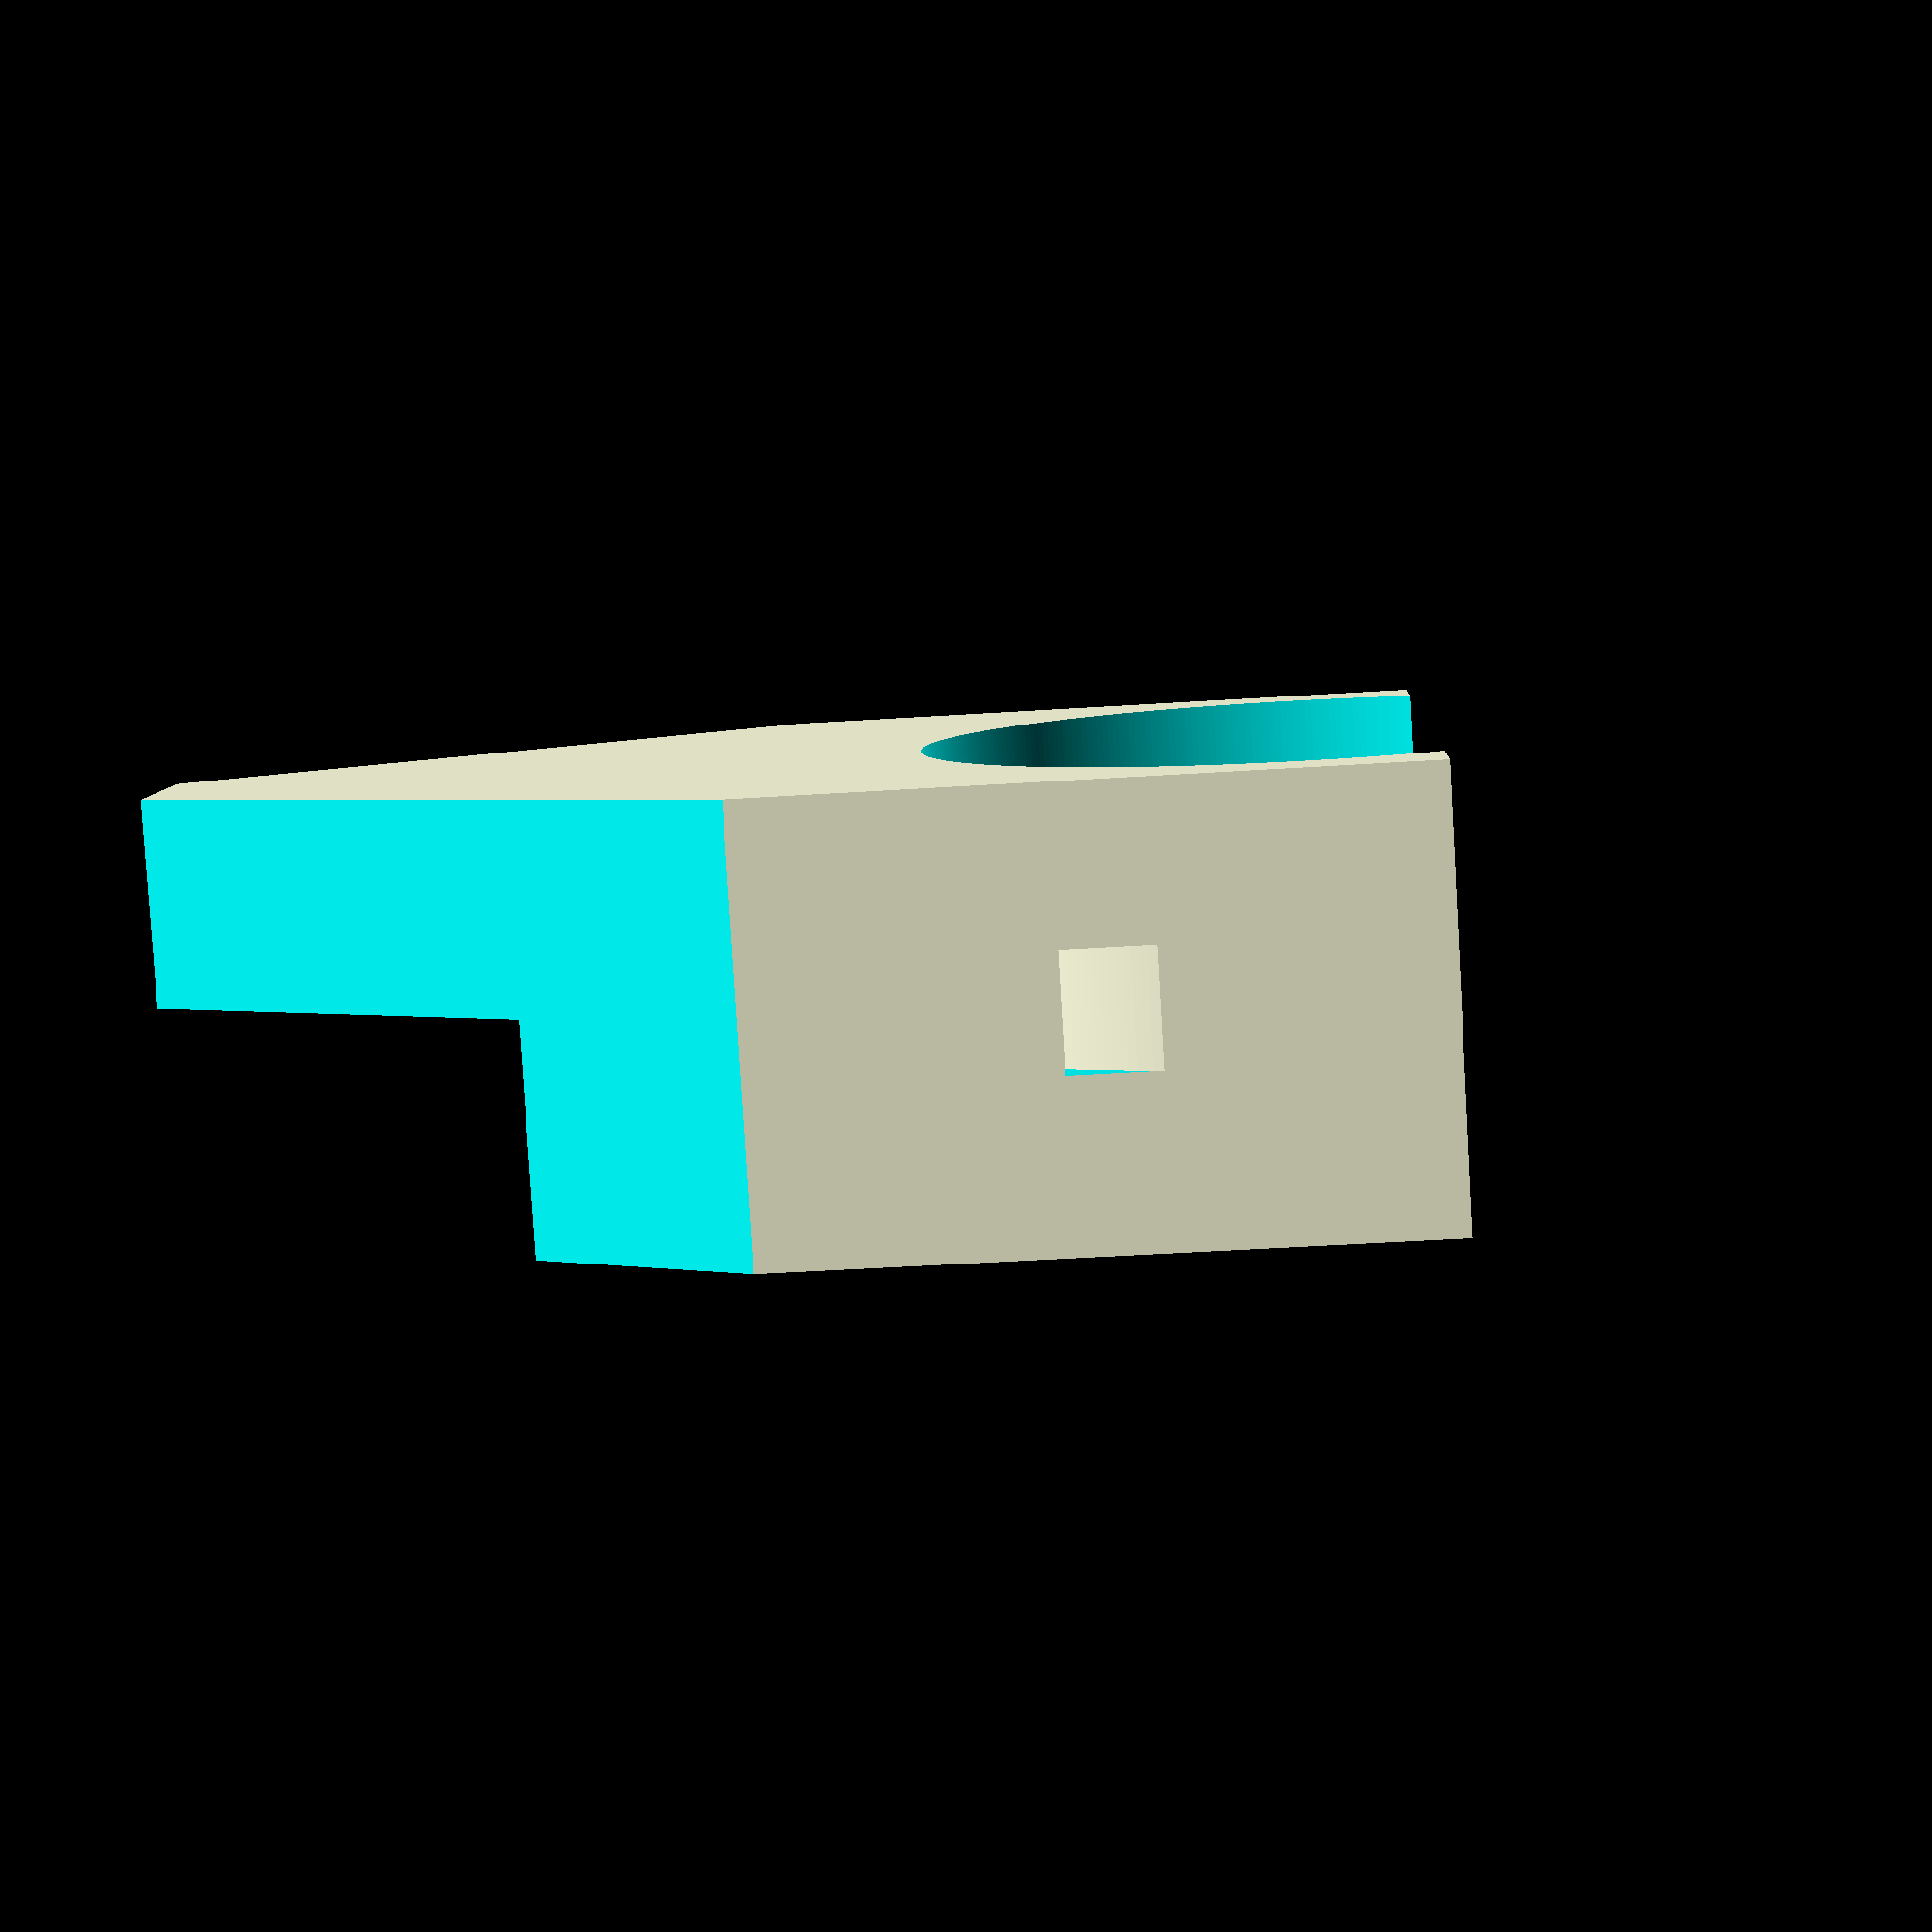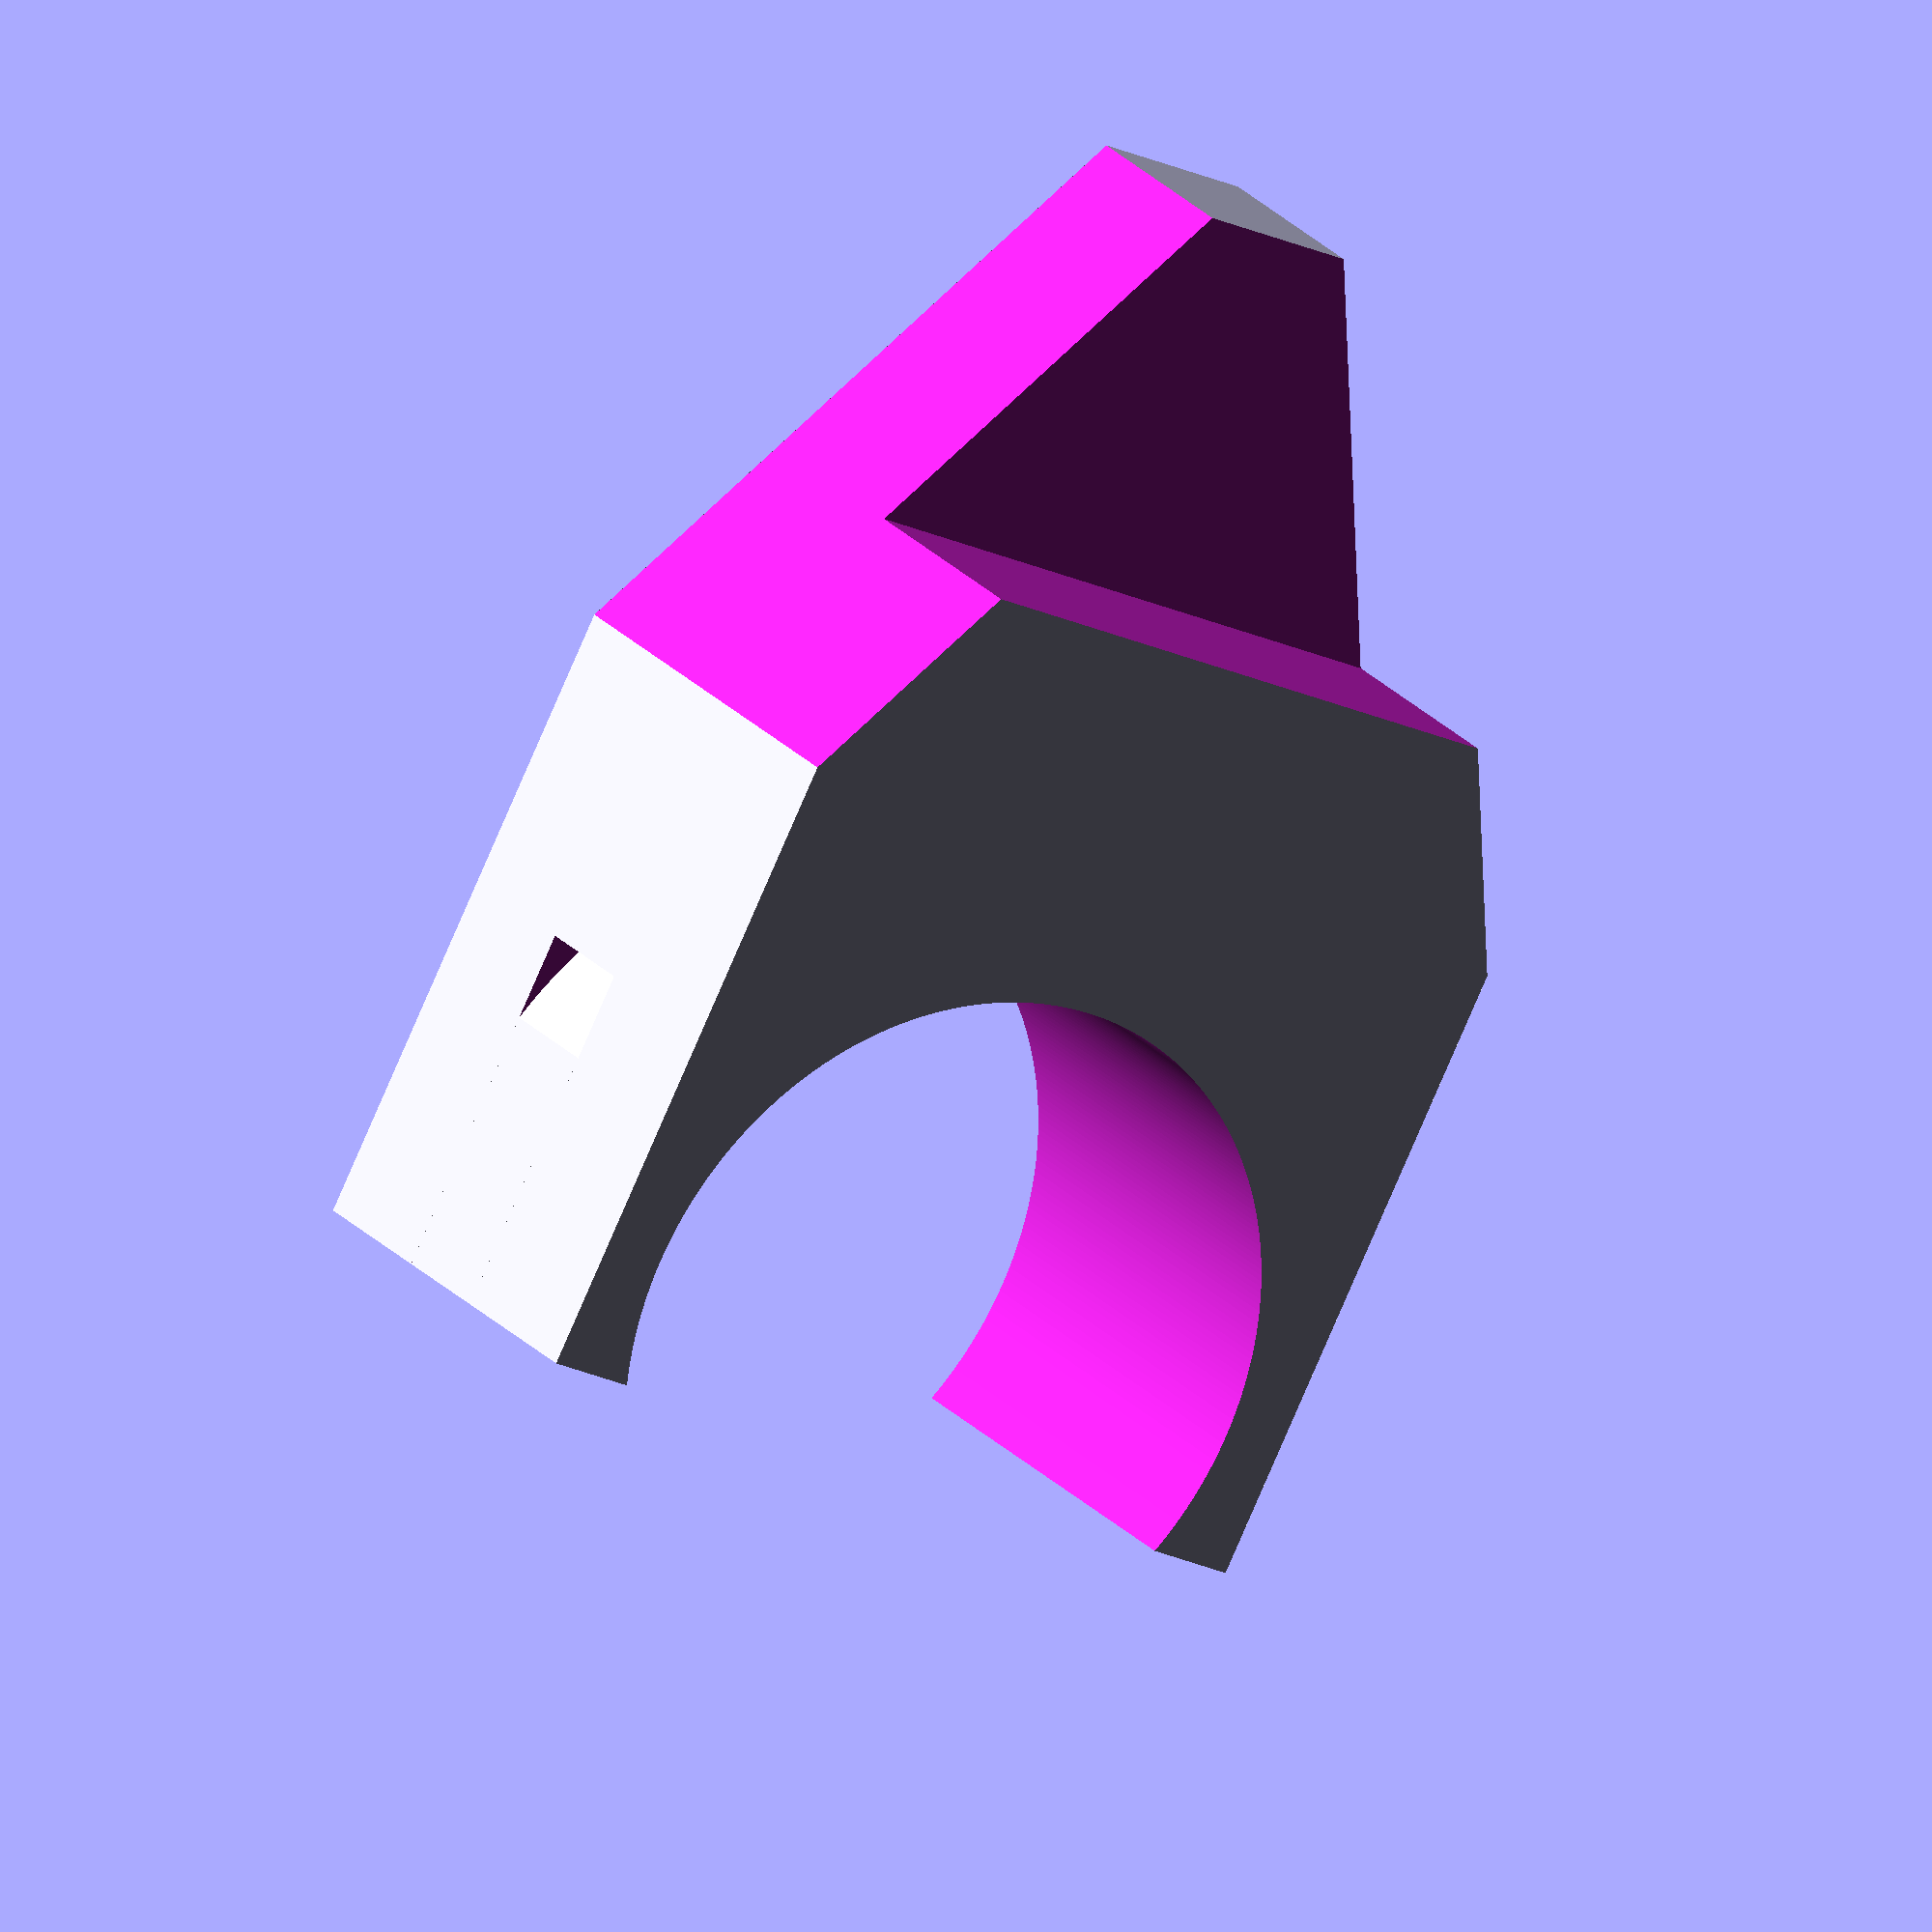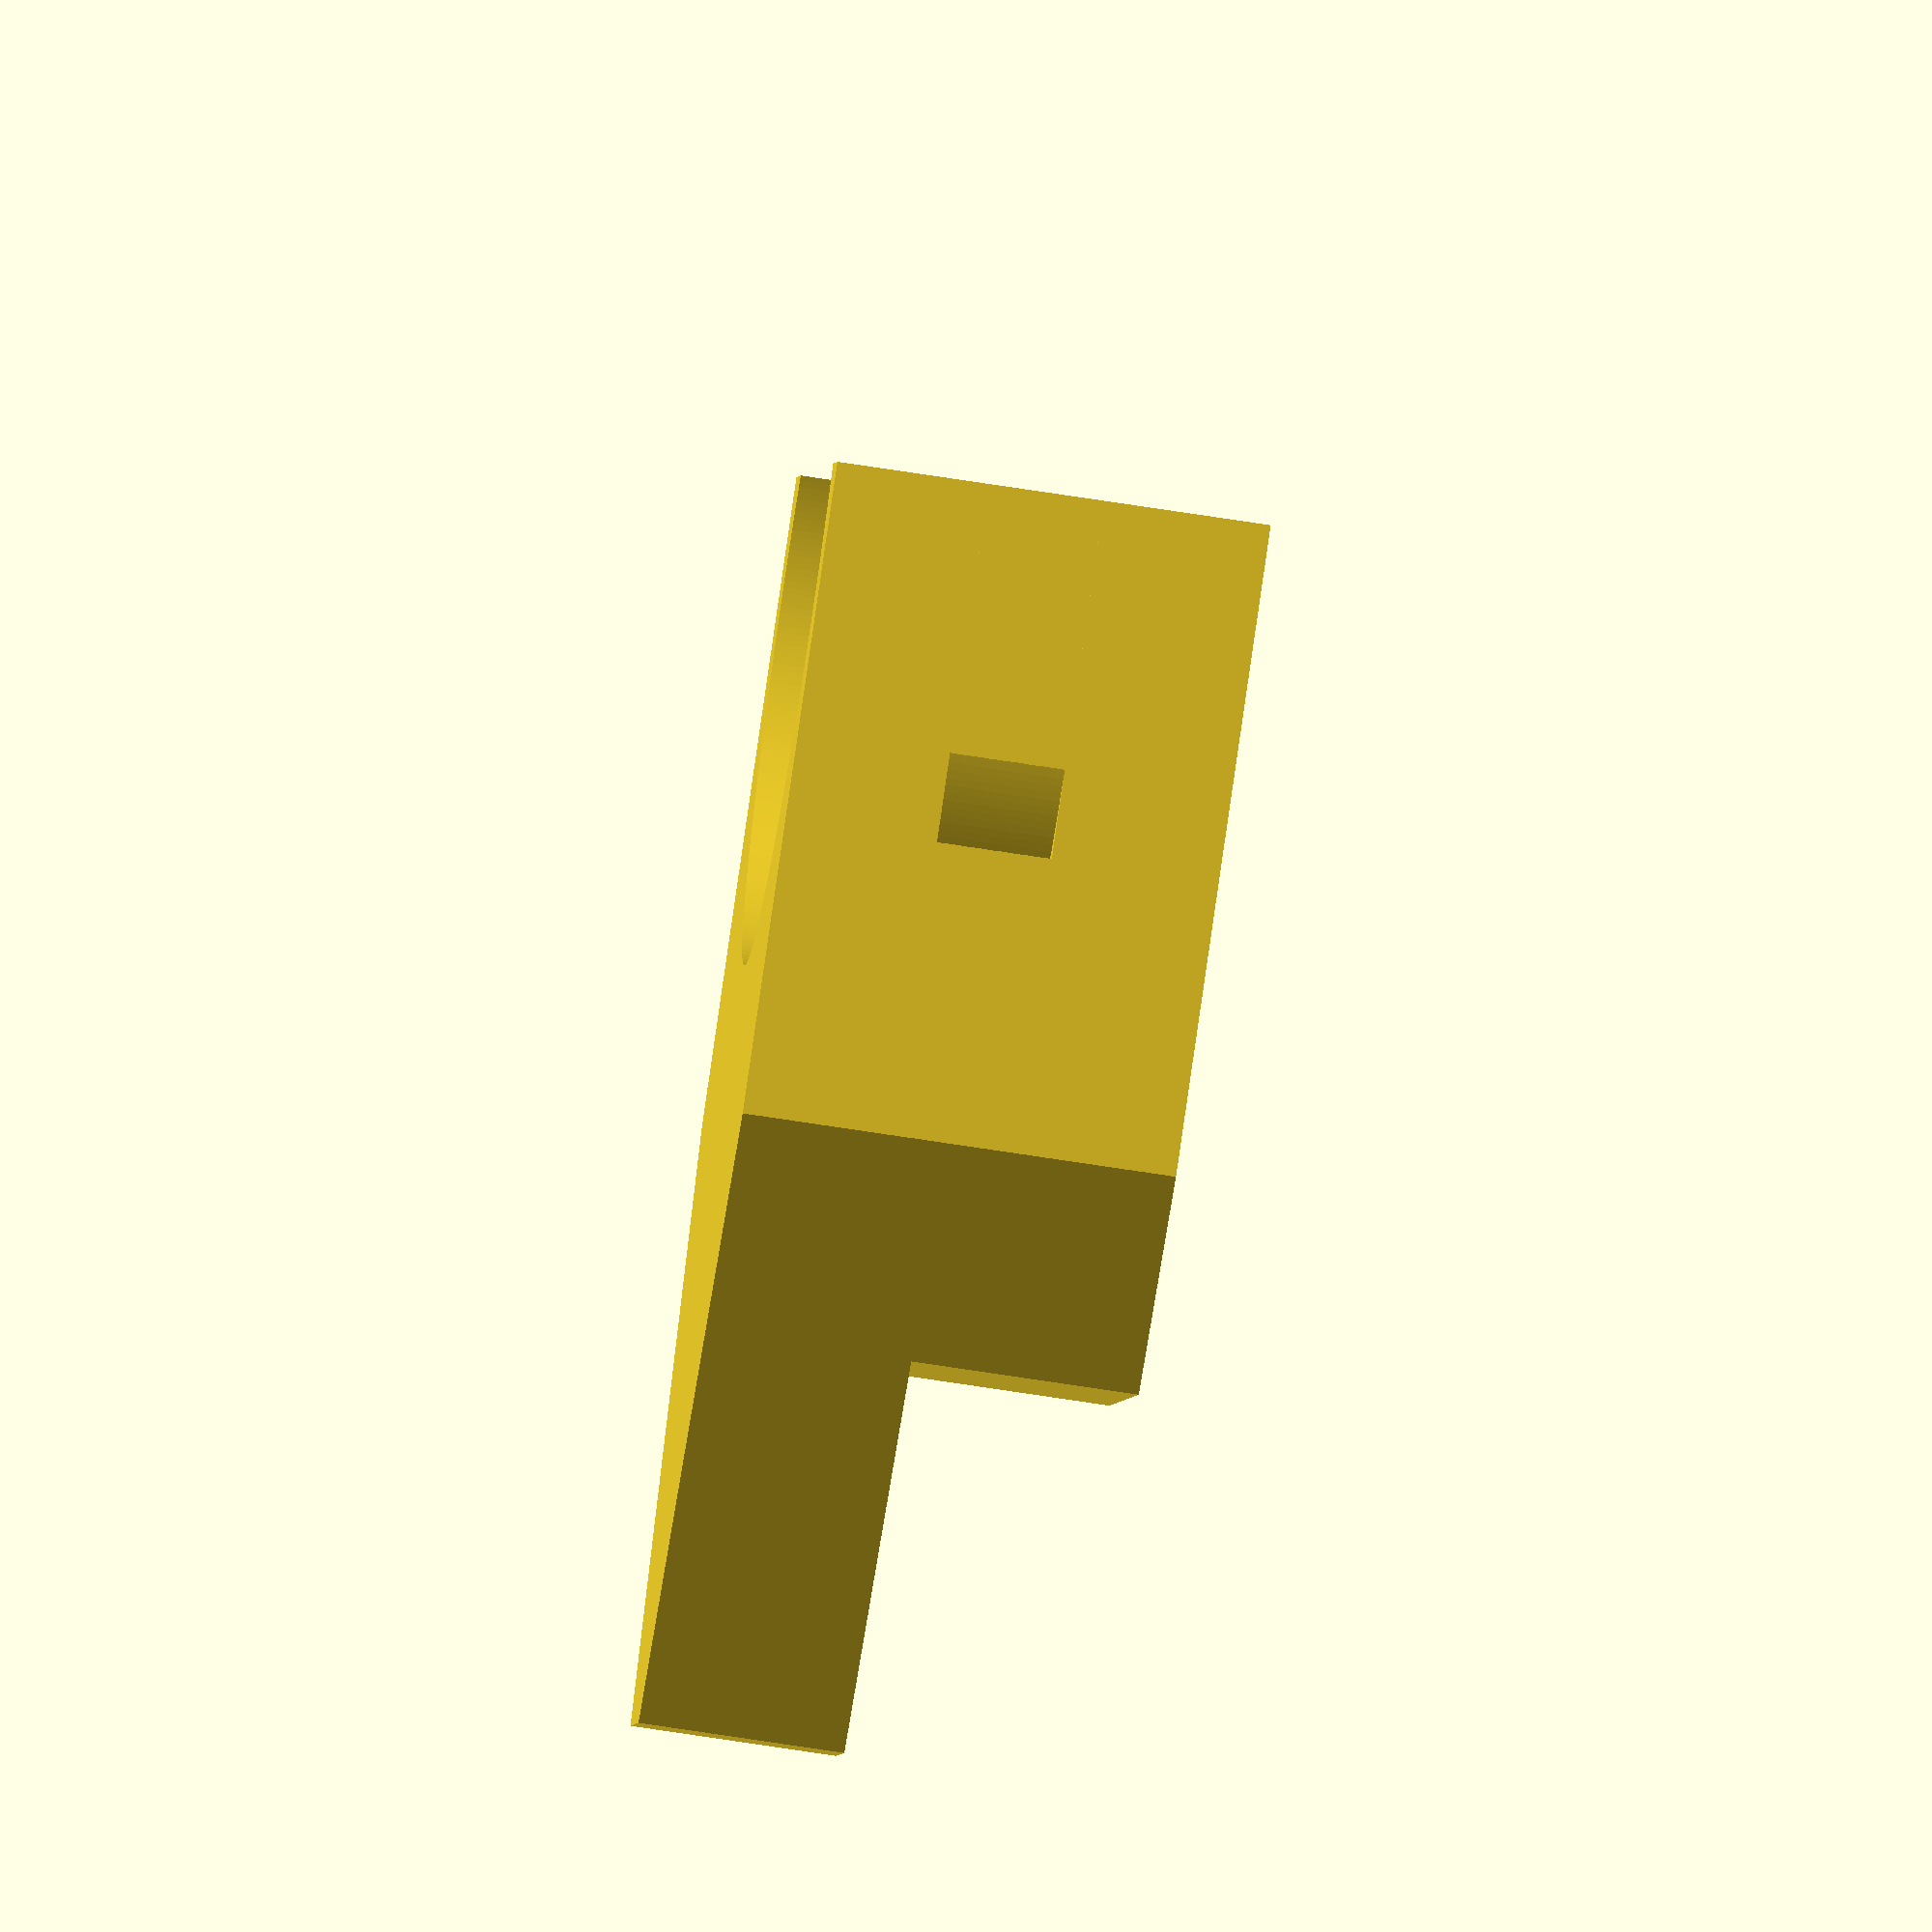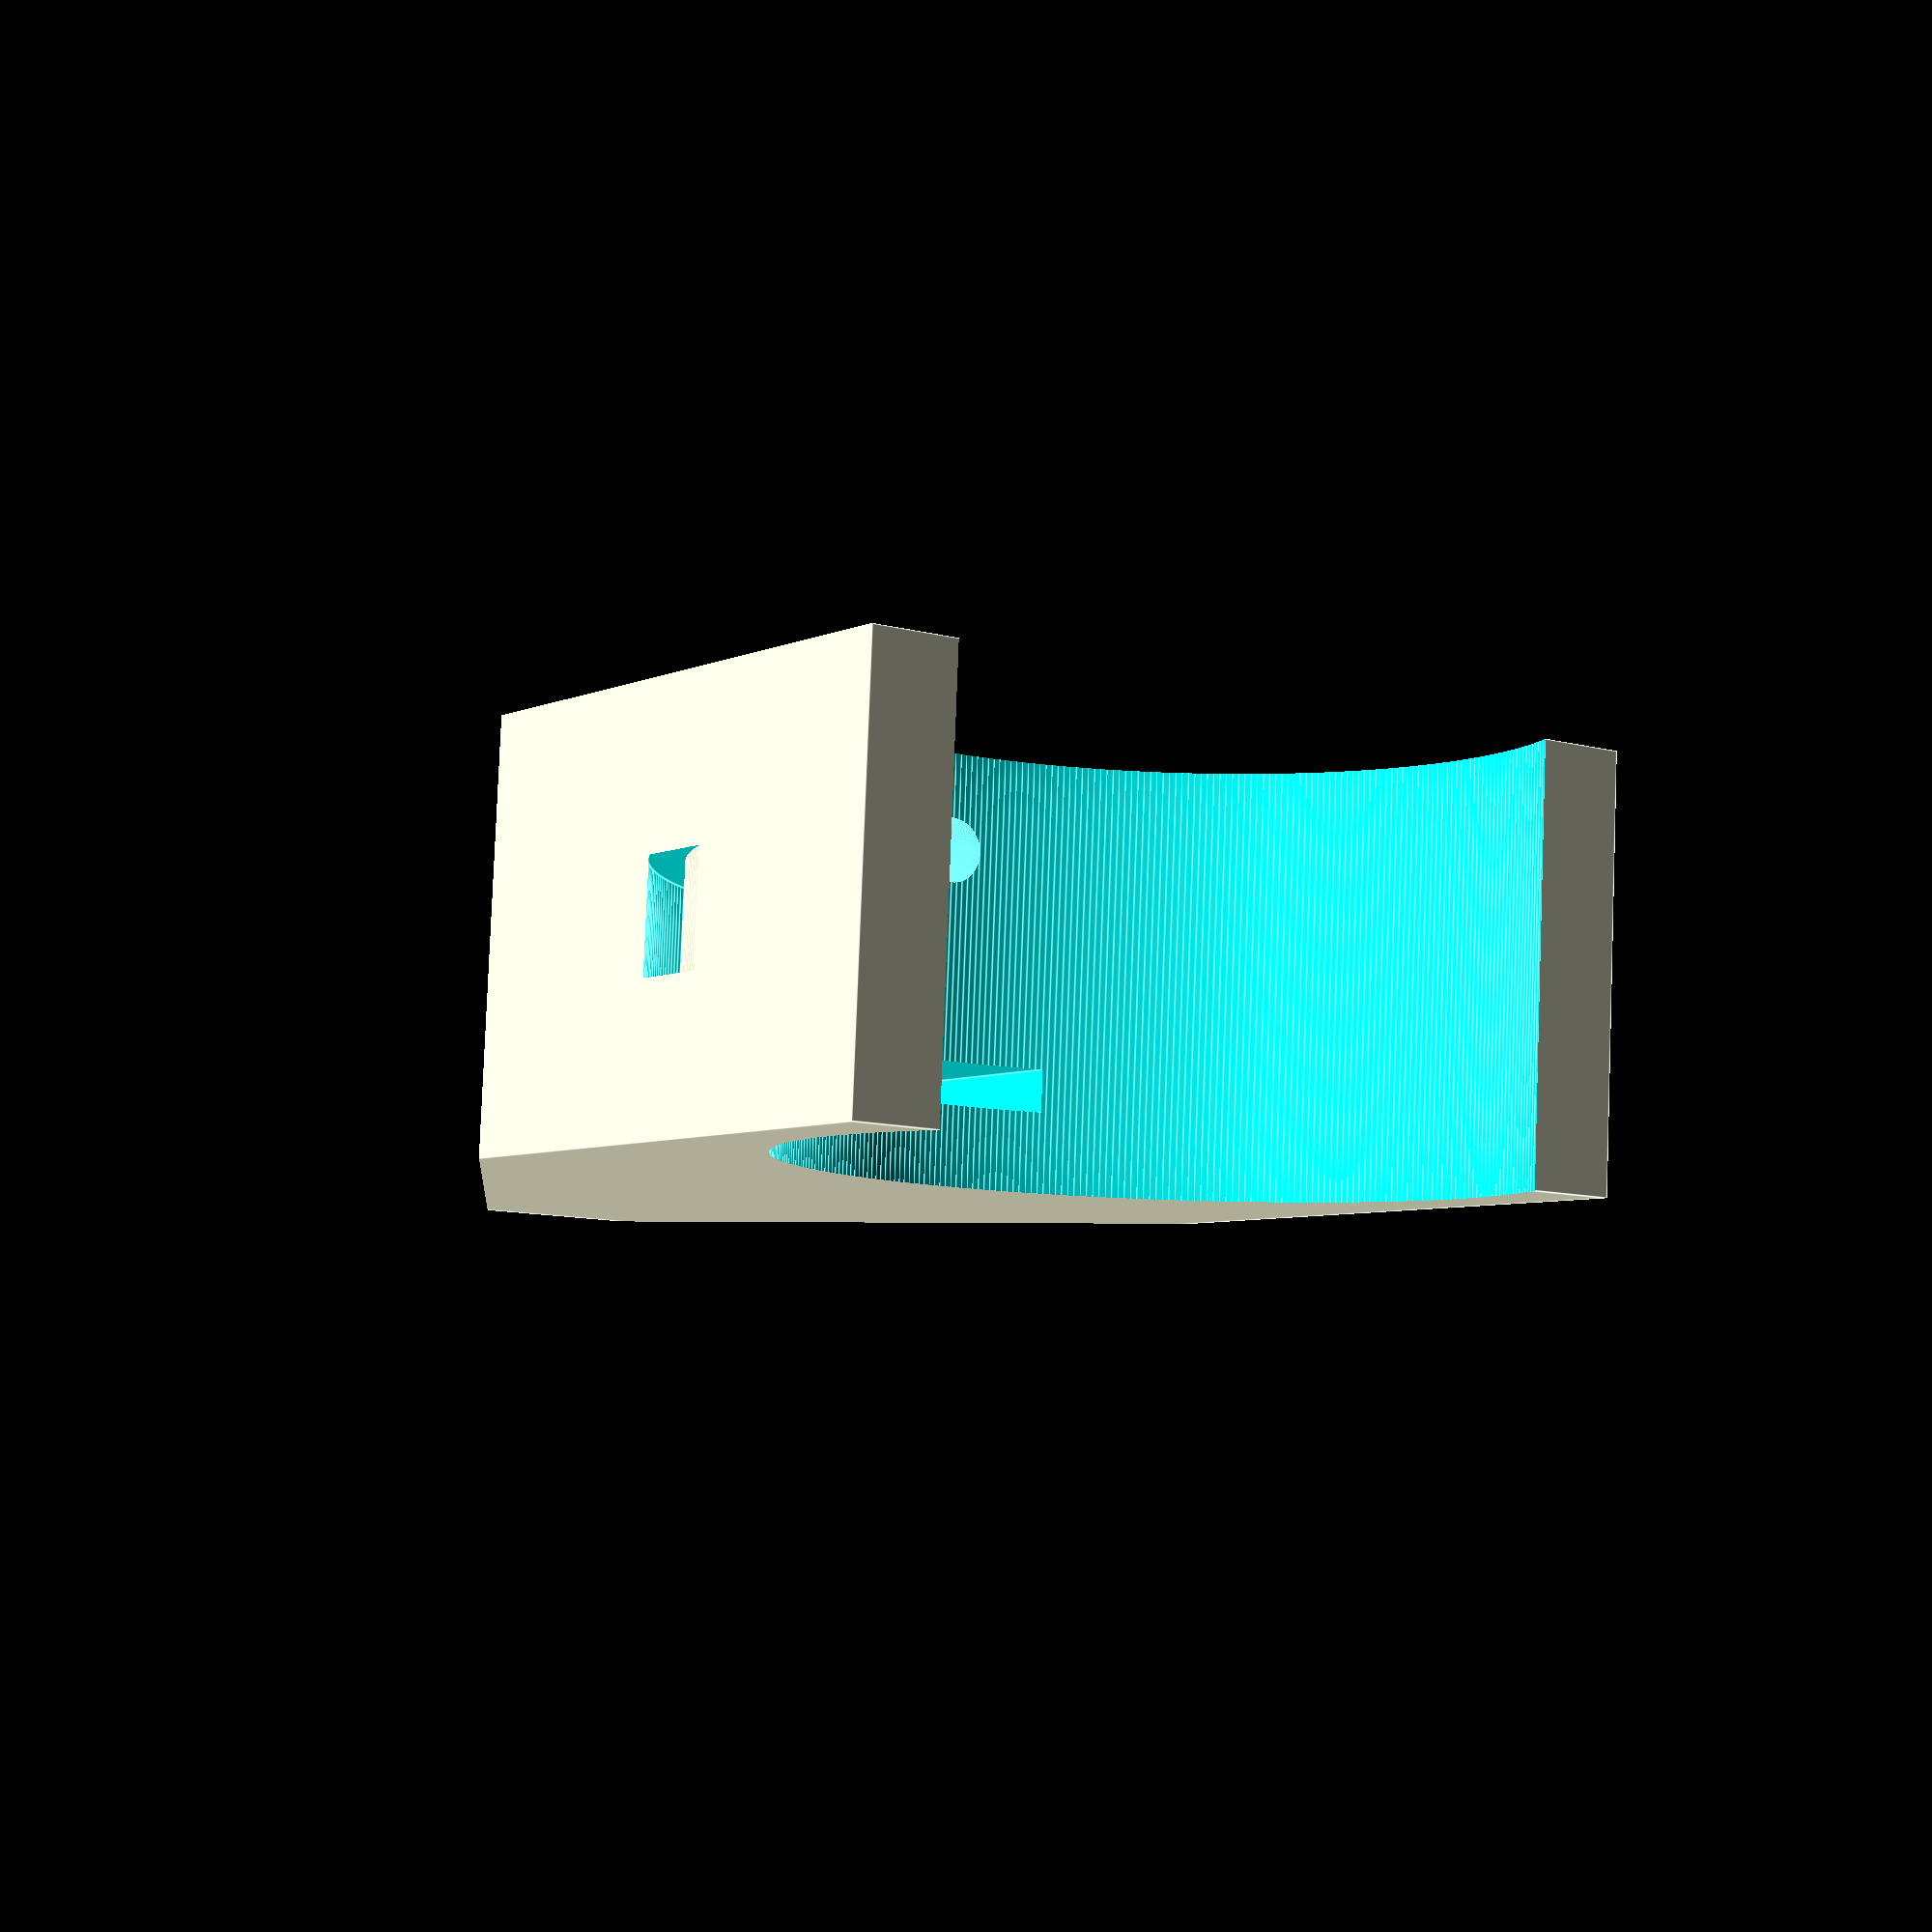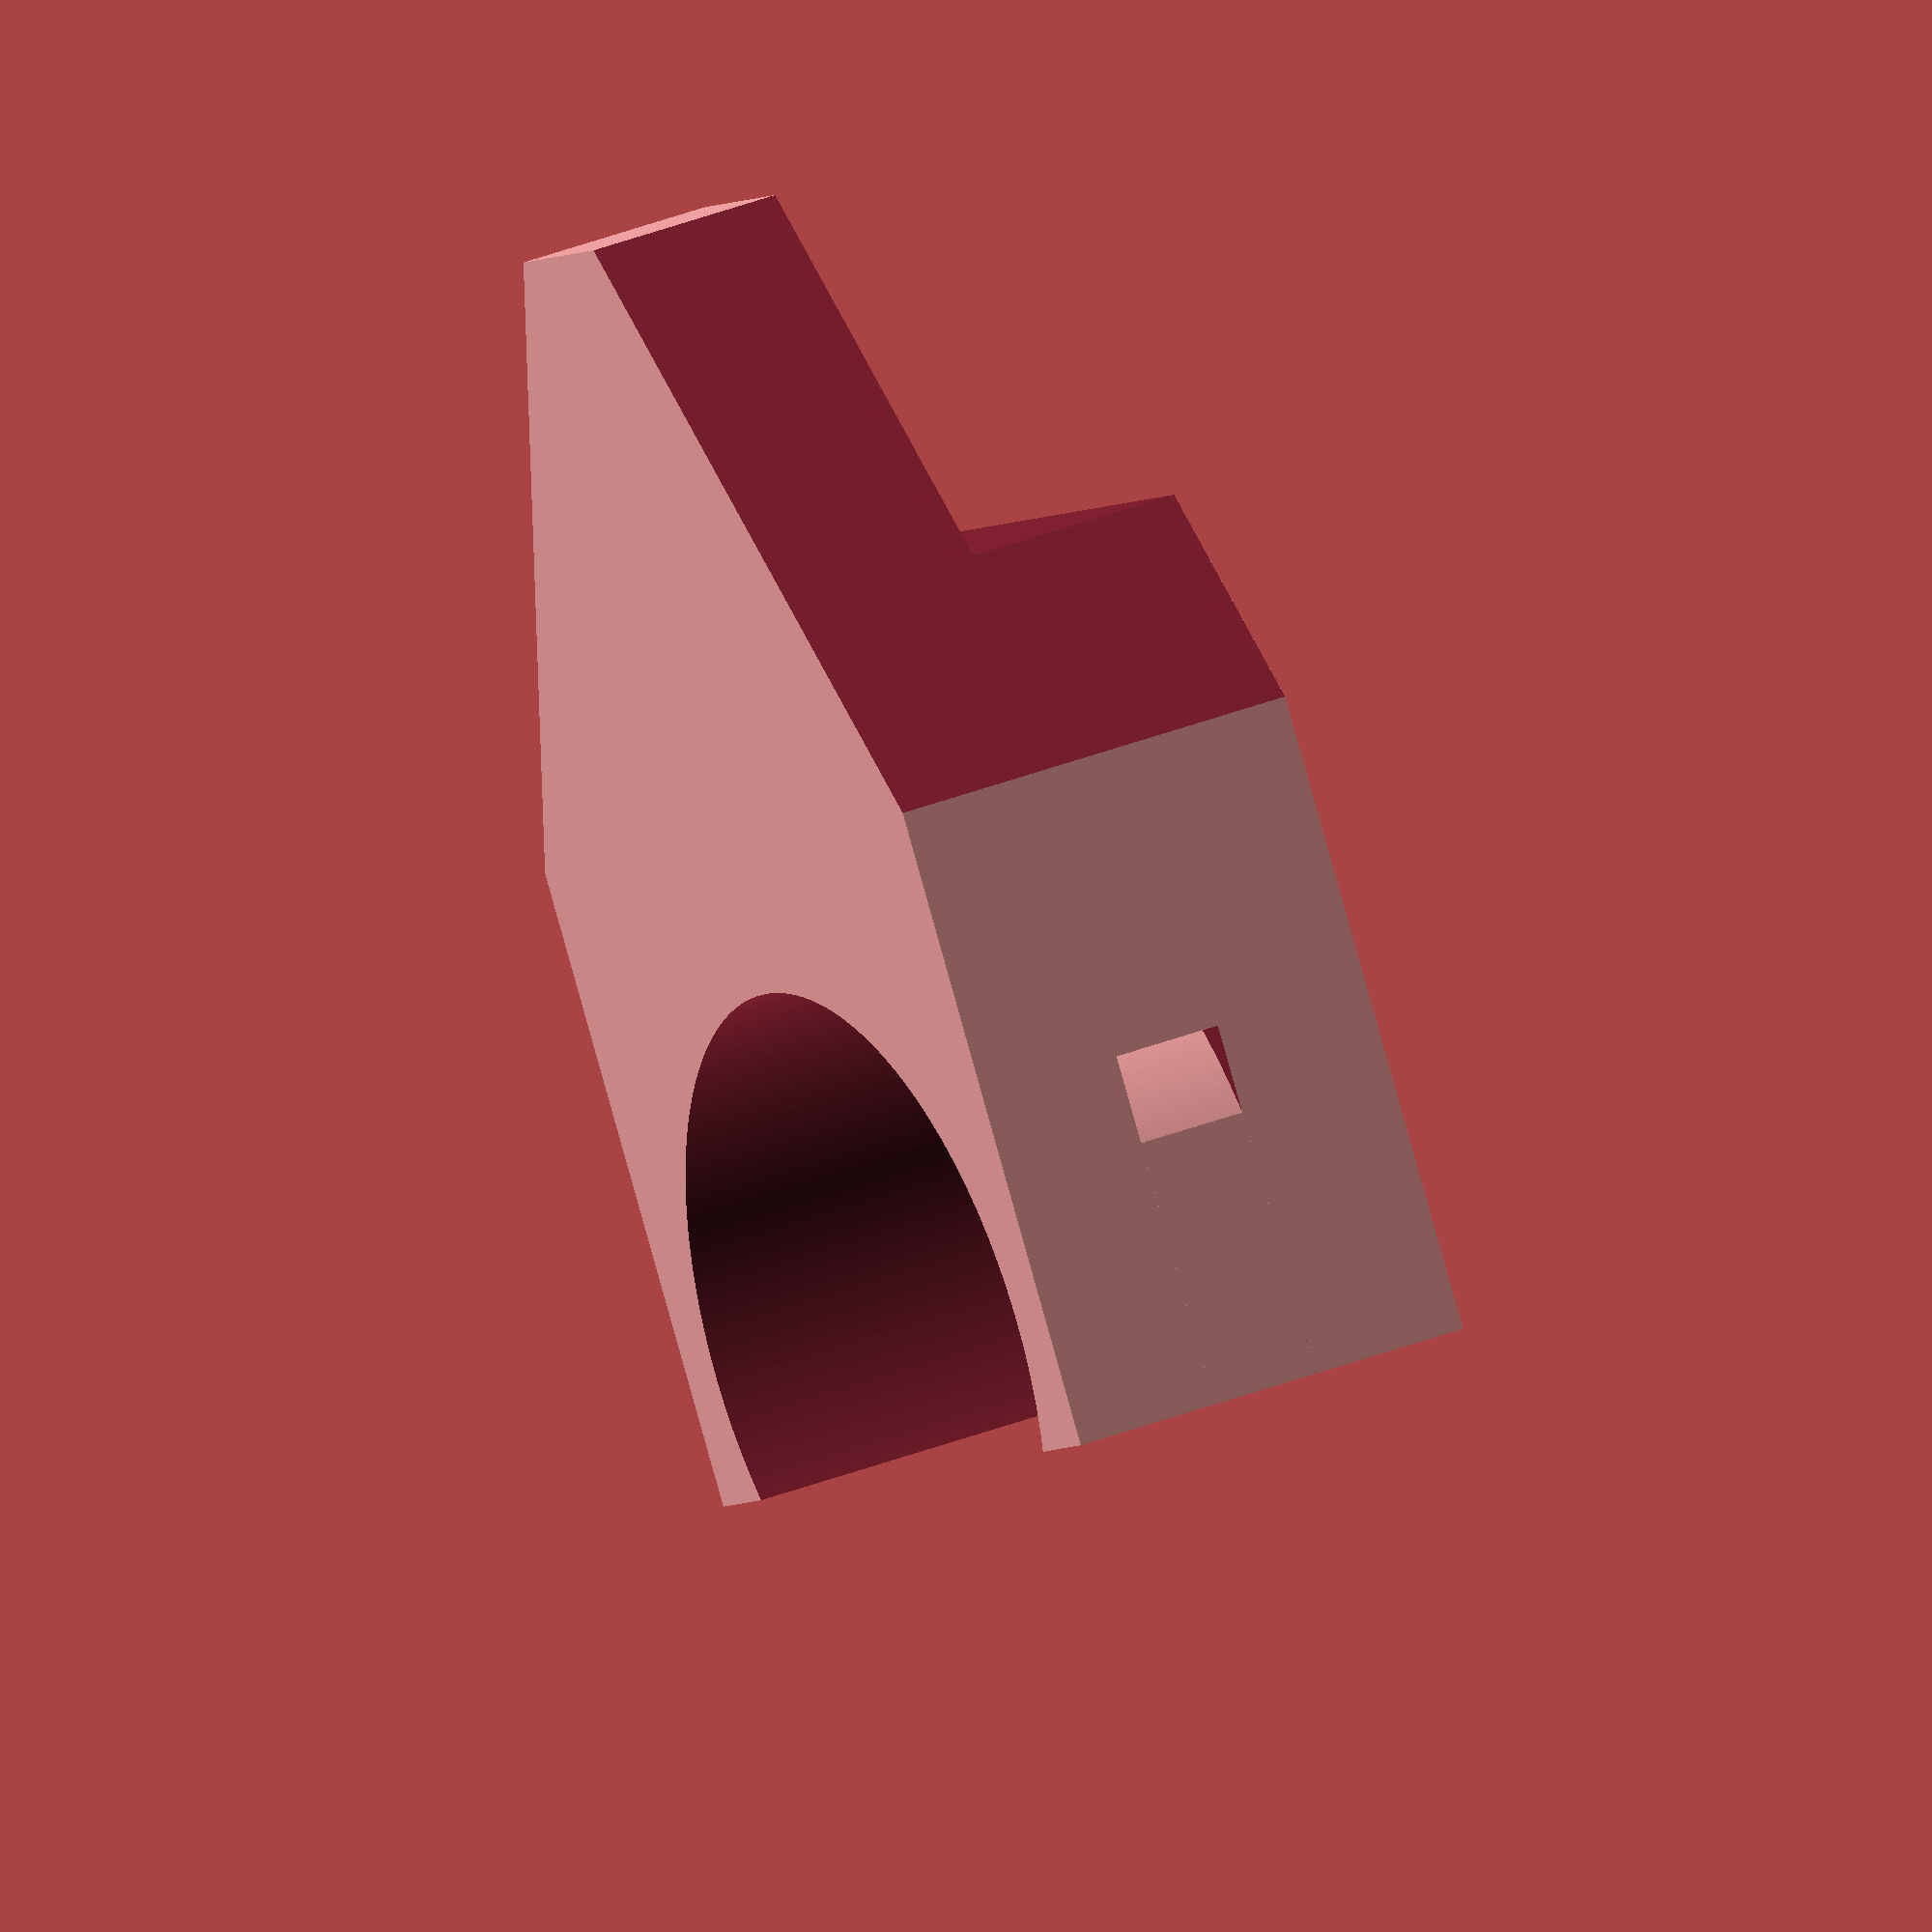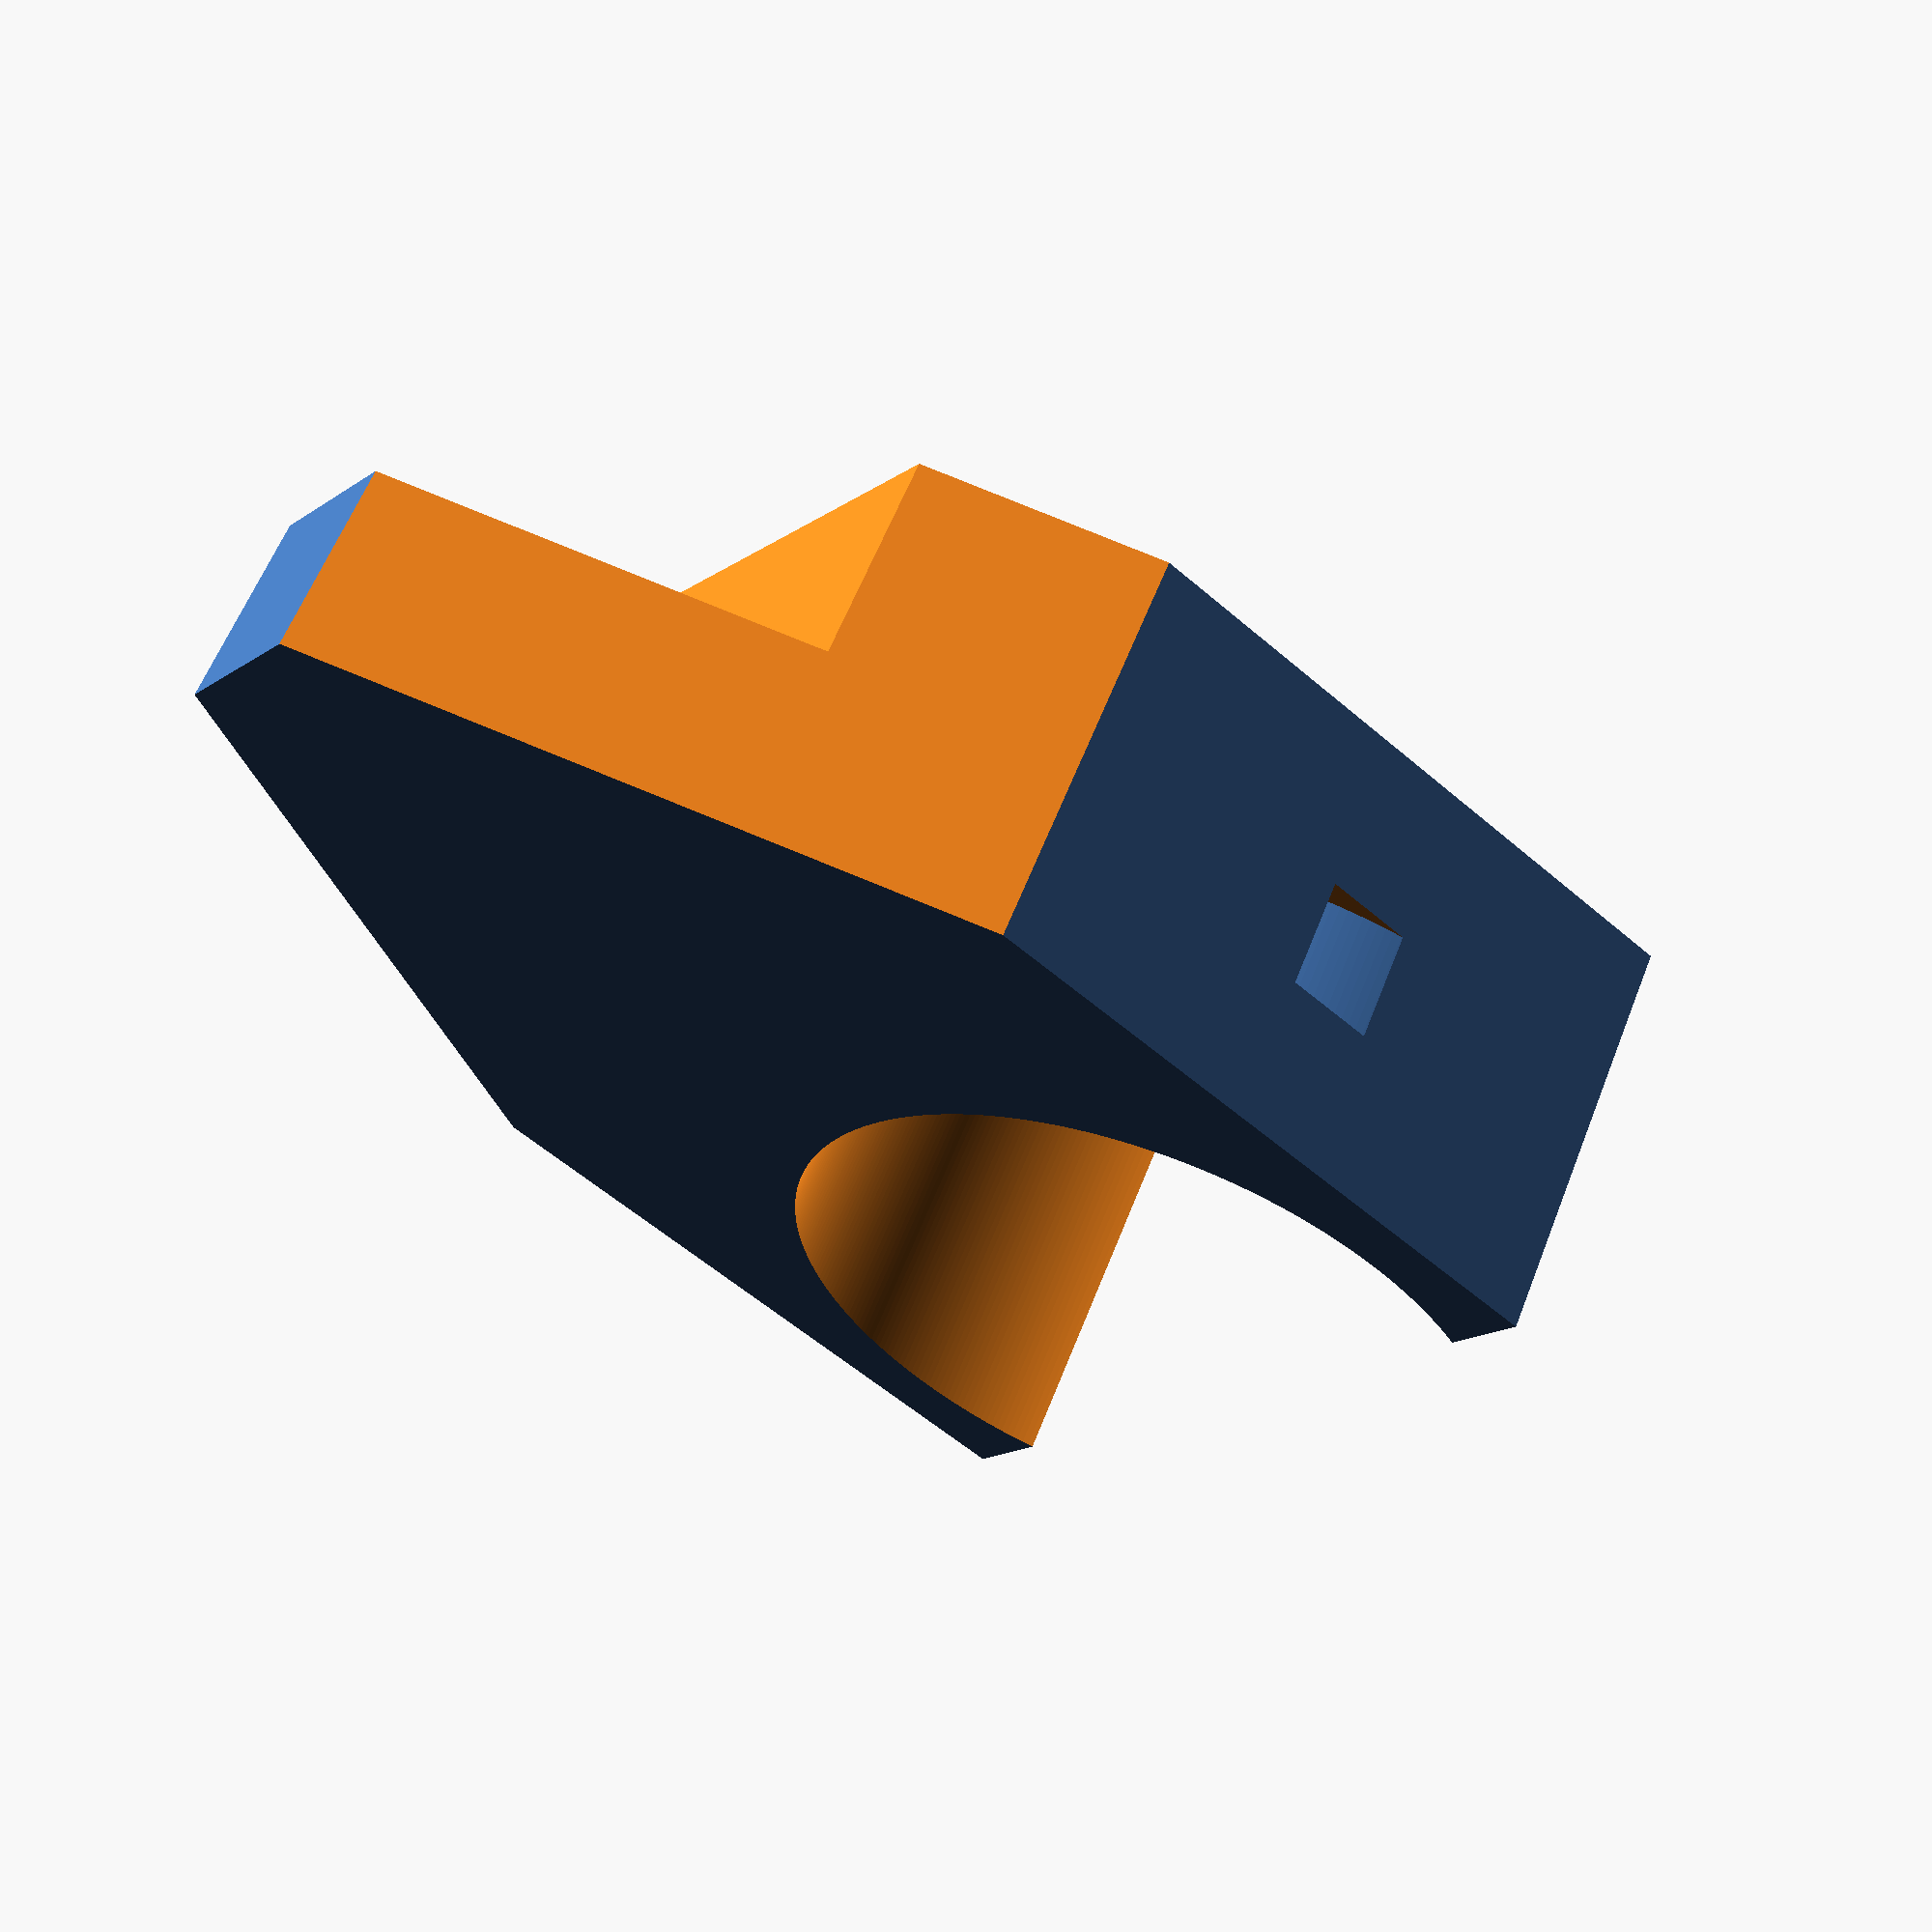
<openscad>
sides=360;
adjust=5;

module tiewrap (y=6, h=10, w=40) {
  tw_width=5.3;
  tw_thickness=1.6;

  translate ([w / 2, y, h - 3]) {
    difference () {
      cylinder (r=((w + 2) / 2) + tw_thickness, h=tw_width, $fn=sides);
      cylinder (r=((w + 2) / 2), h=tw_width, $fn=sides);
    }
  }
}

module index_pin () {
  translate ([20, (33.75 / 2) + 5, 15.5]) {
    rotate ([270, 0, 0]) {
      cylinder (d=3, h=9, $fn=sides);
    }
  }
}

module bracket (x=0, y=0) {
  translate ([x, y, 0]) {
    difference () {
      cube ([40, 62.875 - adjust, 20]);

      tiewrap ();
      index_pin ();

      translate ([20, 6, -1]) {
        cylinder (d=33.75, h=22, $fn=sides);
      }

      //
      //  Bottom-side cutout
      //
      translate ([-1, 45 - adjust, 9.5]) {
        cube ([42, 45, 15]);
      }

      //
      //  Left-side angled cutout
      //
      translate ([0, 35 - adjust, -1]) {
        rotate ([0, 0, 60]) {
          cube ([40, 20, 22]);
        }
      }

      //
      //  Right-side angled cutout
      //
      translate ([57.35, 45 - adjust, -1]) {
        rotate ([0, 00, 120]) {
          cube ([40, 20, 22]);
        }
      }
    }
  }
}

module magnet_slot () {
  slot_height=2;

  translate ([20, 55 - adjust, (9.5 - slot_height) / 2]) {
    cylinder (d=10, h=slot_height, $fn=sides);
  }
  translate ([15, 20 - adjust, ((9.5 - slot_height) / 2)]) {
    cube ([10, 35, slot_height]);
  }
}

union () {
  translate ([0, 0, 0]) {
    difference () {
      bracket ();
      magnet_slot ();
    }
  }
}

</openscad>
<views>
elev=262.8 azim=267.4 roll=356.6 proj=p view=wireframe
elev=336.1 azim=27.5 roll=329.4 proj=o view=solid
elev=253.2 azim=288.0 roll=278.7 proj=o view=solid
elev=277.2 azim=145.1 roll=182.2 proj=p view=edges
elev=327.1 azim=33.6 roll=240.7 proj=o view=solid
elev=121.2 azim=232.3 roll=339.0 proj=p view=wireframe
</views>
